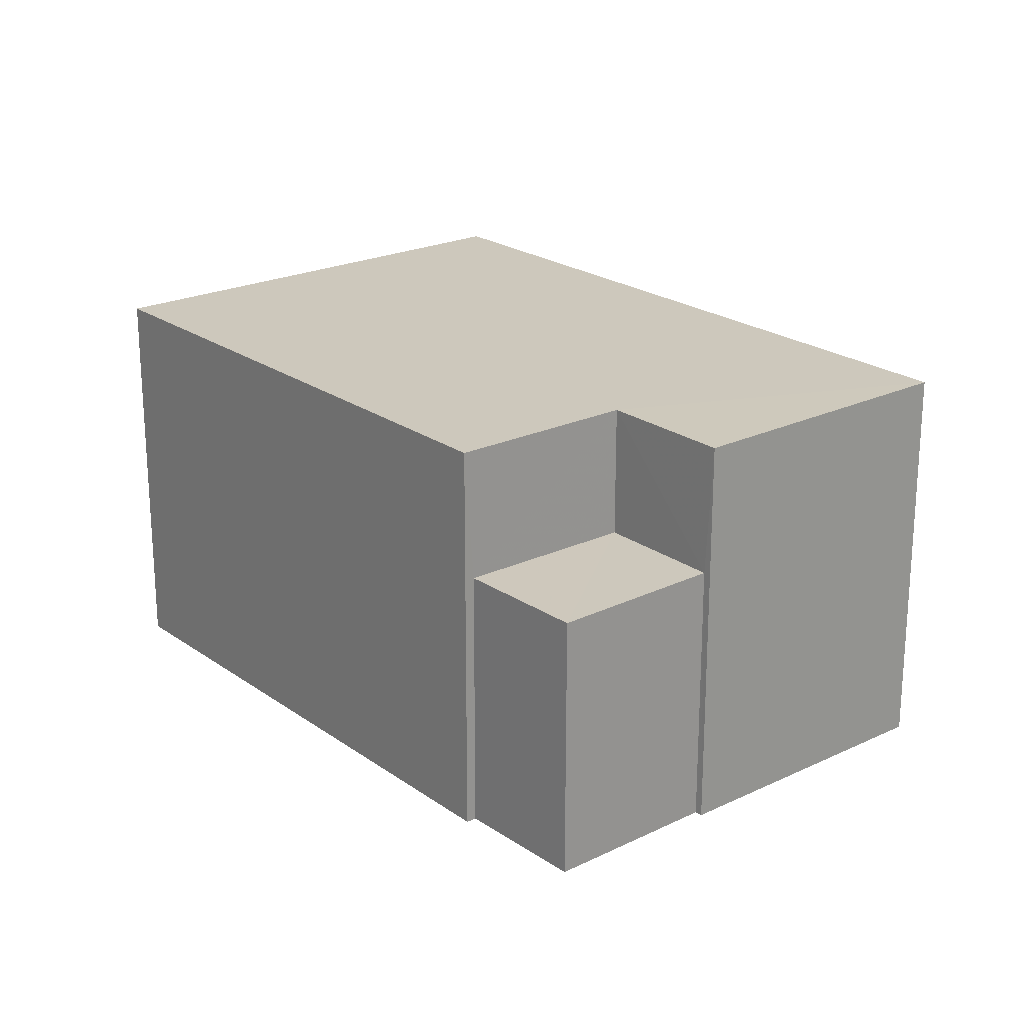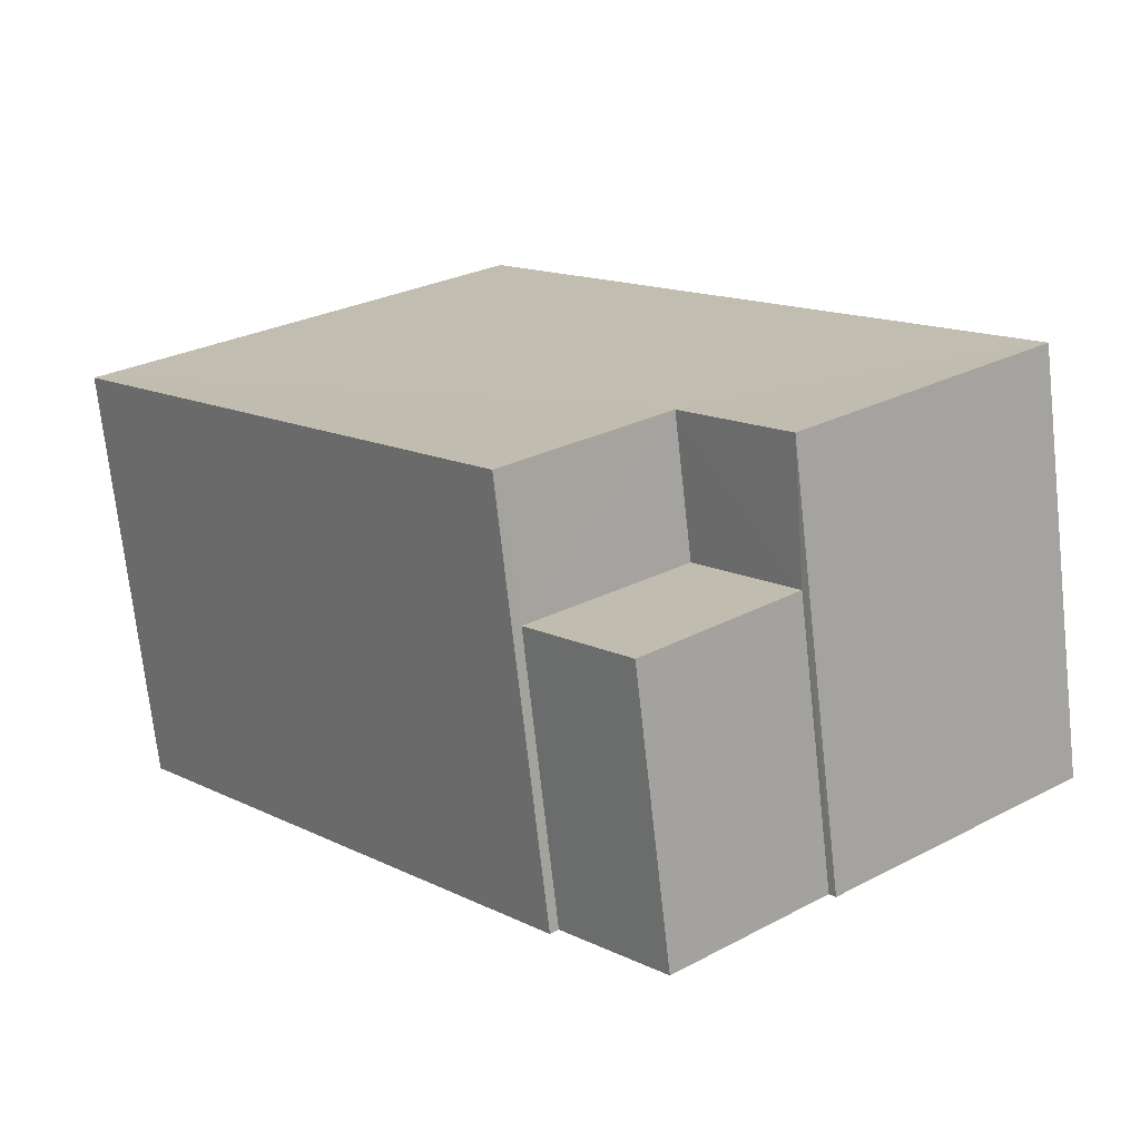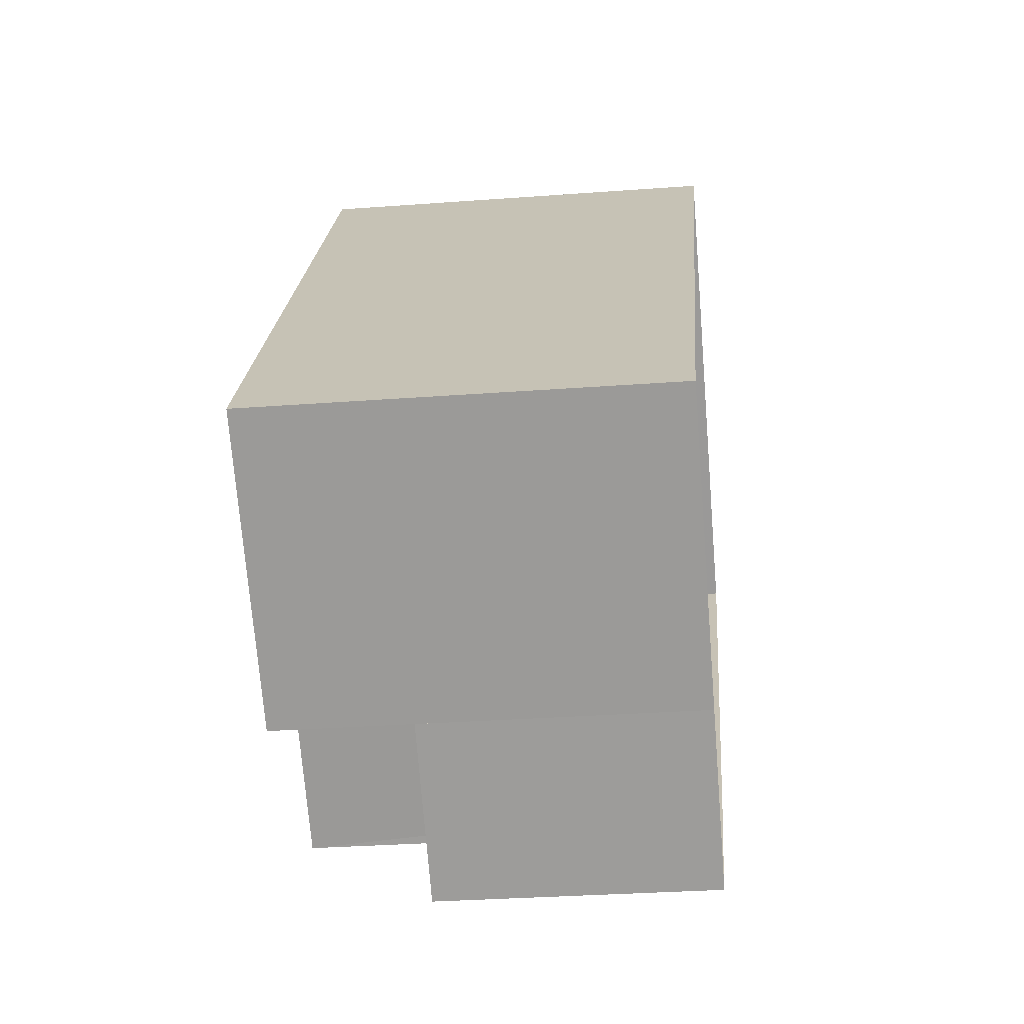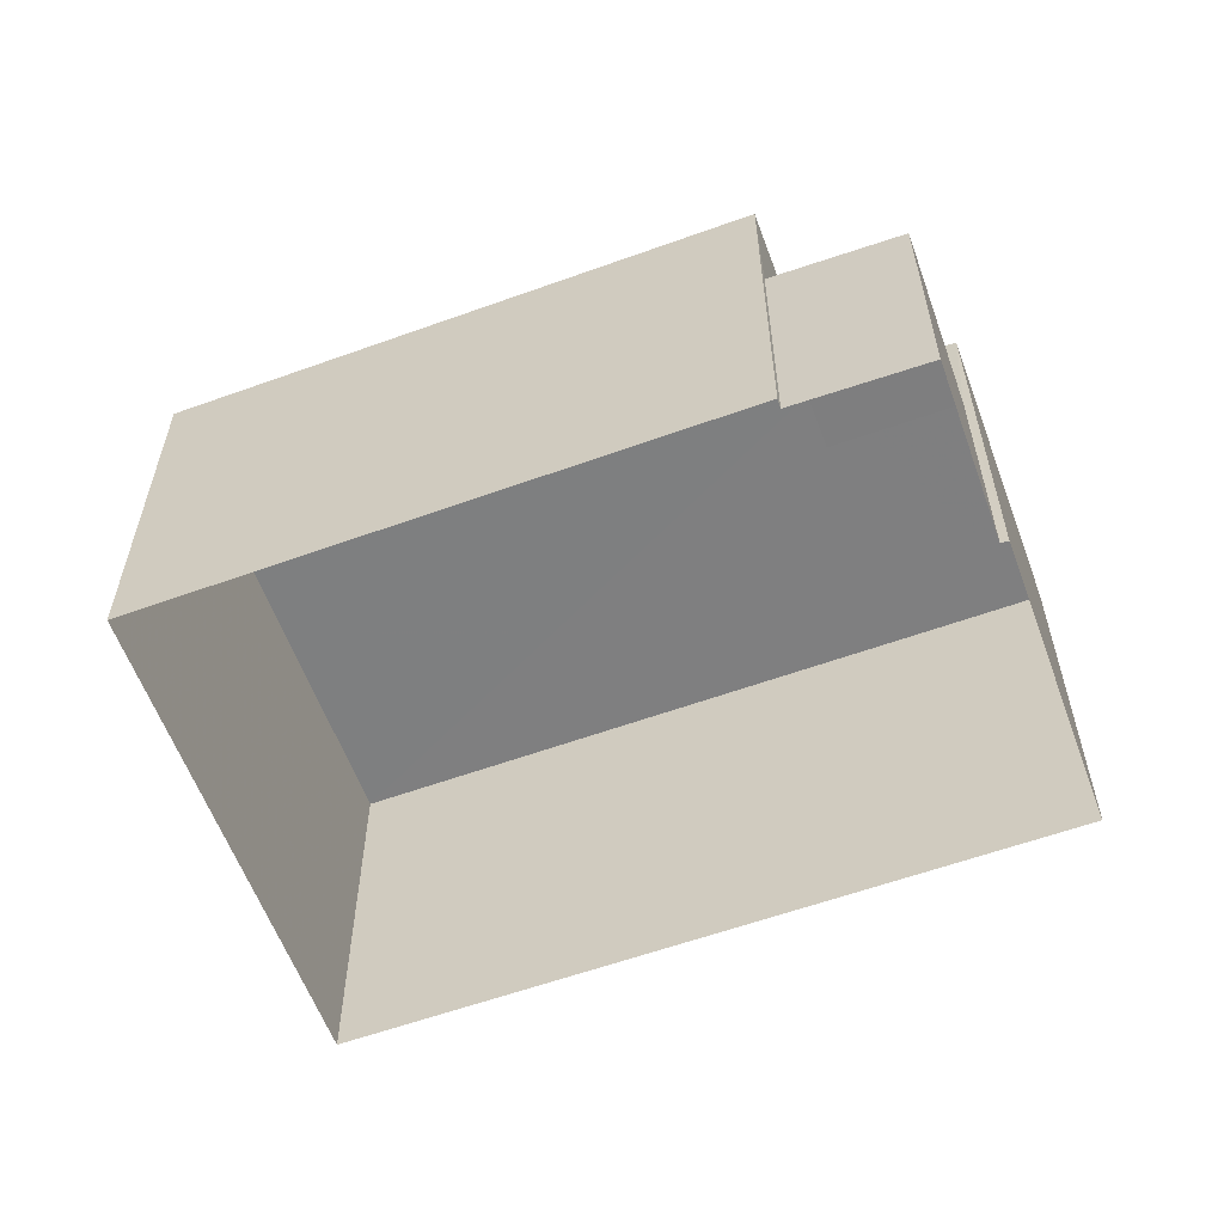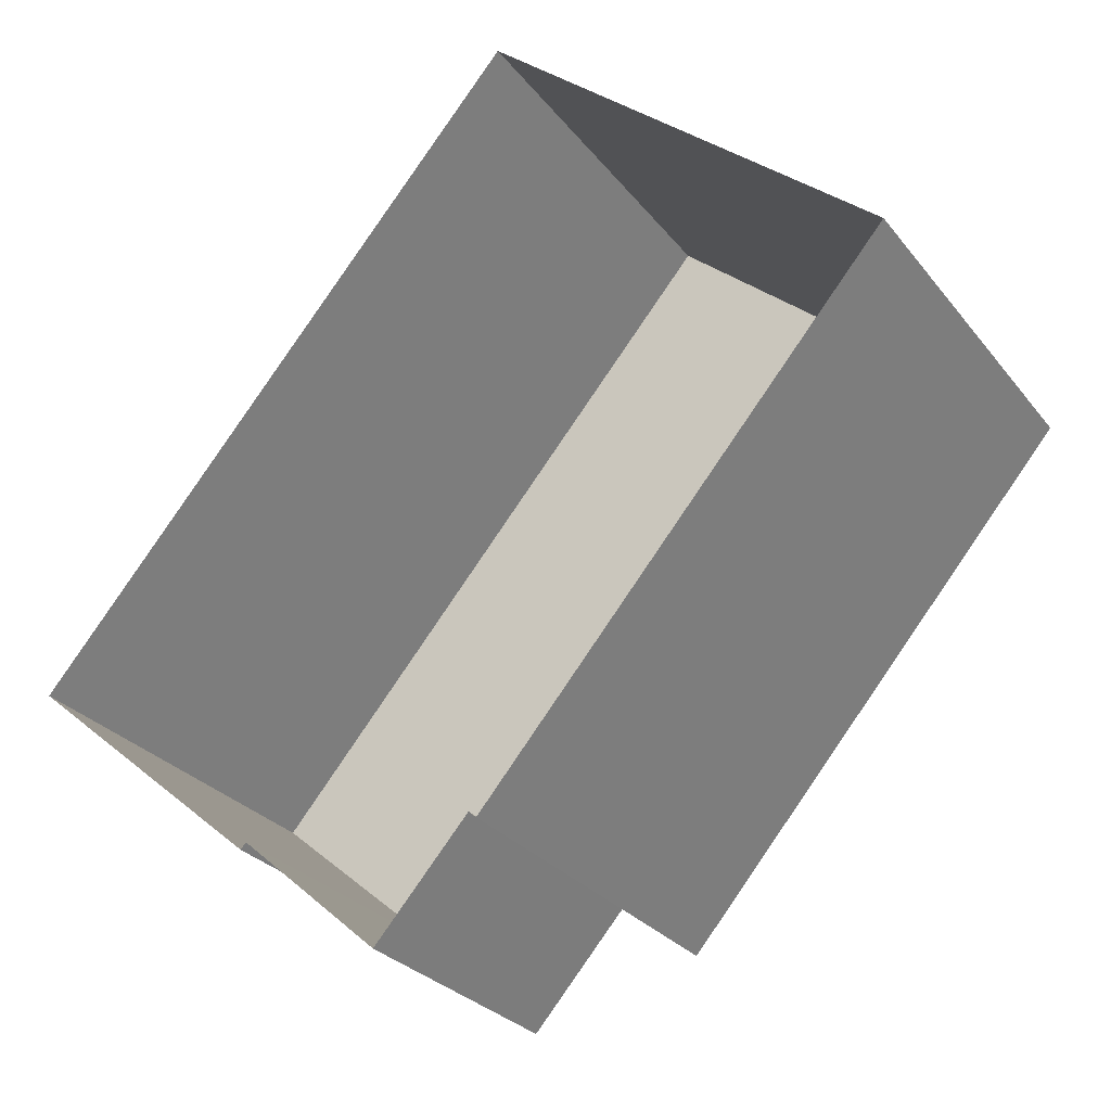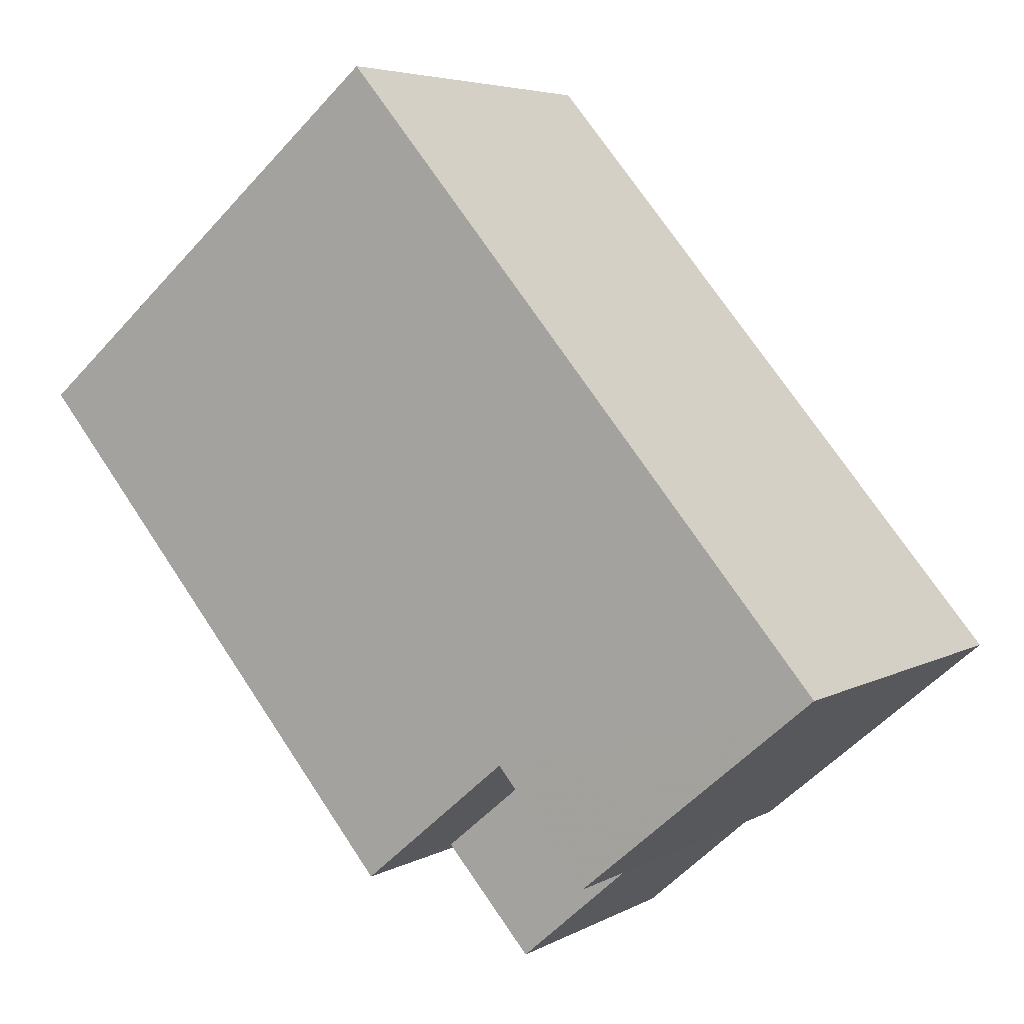
<metadata>
{"format":"obj","ext":"obj","renderer":"f3d","projection":"perspective","resolution":1024,"background":"white","views":[{"elev":22.2,"azim":0.9,"up":"+Z"},{"elev":-71.8,"azim":6.2,"up":"+Y"},{"elev":-29.6,"azim":96.0,"up":"+Y"},{"elev":-59.6,"azim":-29.4,"up":"+Z"},{"elev":-27.5,"azim":-150.5,"up":"+Y"},{"elev":5.1,"azim":31.5,"up":"+Y"}]}
</metadata>
<code>
v -2.242e+05 -1.285e+05 13.49
v -2.242e+05 -1.285e+05 13.49
v -2.242e+05 -1.285e+05 13.49
v -2.242e+05 -1.285e+05 13.49
v -2.242e+05 -1.284e+05 13.49
v -2.242e+05 -1.285e+05 13.49
v -2.242e+05 -1.284e+05 13.49
v -2.242e+05 -1.284e+05 13.49
v -2.242e+05 -1.285e+05 17.33
v -2.242e+05 -1.285e+05 17.33
v -2.242e+05 -1.285e+05 17.33
v -2.242e+05 -1.285e+05 17.33
v -2.242e+05 -1.284e+05 19.23
v -2.242e+05 -1.285e+05 19.23
v -2.242e+05 -1.285e+05 19.23
v -2.242e+05 -1.284e+05 19.23
v -2.242e+05 -1.284e+05 19.23
v -2.242e+05 -1.285e+05 19.23
f 1 2 3
f 4 1 5
f 6 7 3
f 8 5 1
f 7 8 3
f 3 8 1
f 9 10 11
f 12 9 11
f 13 14 15
f 13 15 16
f 15 17 16
f 15 18 17
f 17 4 5
f 17 18 4
f 6 10 14
f 14 10 15
f 6 3 10
f 15 10 9
f 10 2 11
f 10 3 2
f 1 11 2
f 1 12 11
f 1 4 12
f 4 18 12
f 12 15 9
f 12 18 15
f 13 8 7
f 13 16 8
f 13 7 6
f 14 13 6
f 17 5 8
f 16 17 8

</code>
